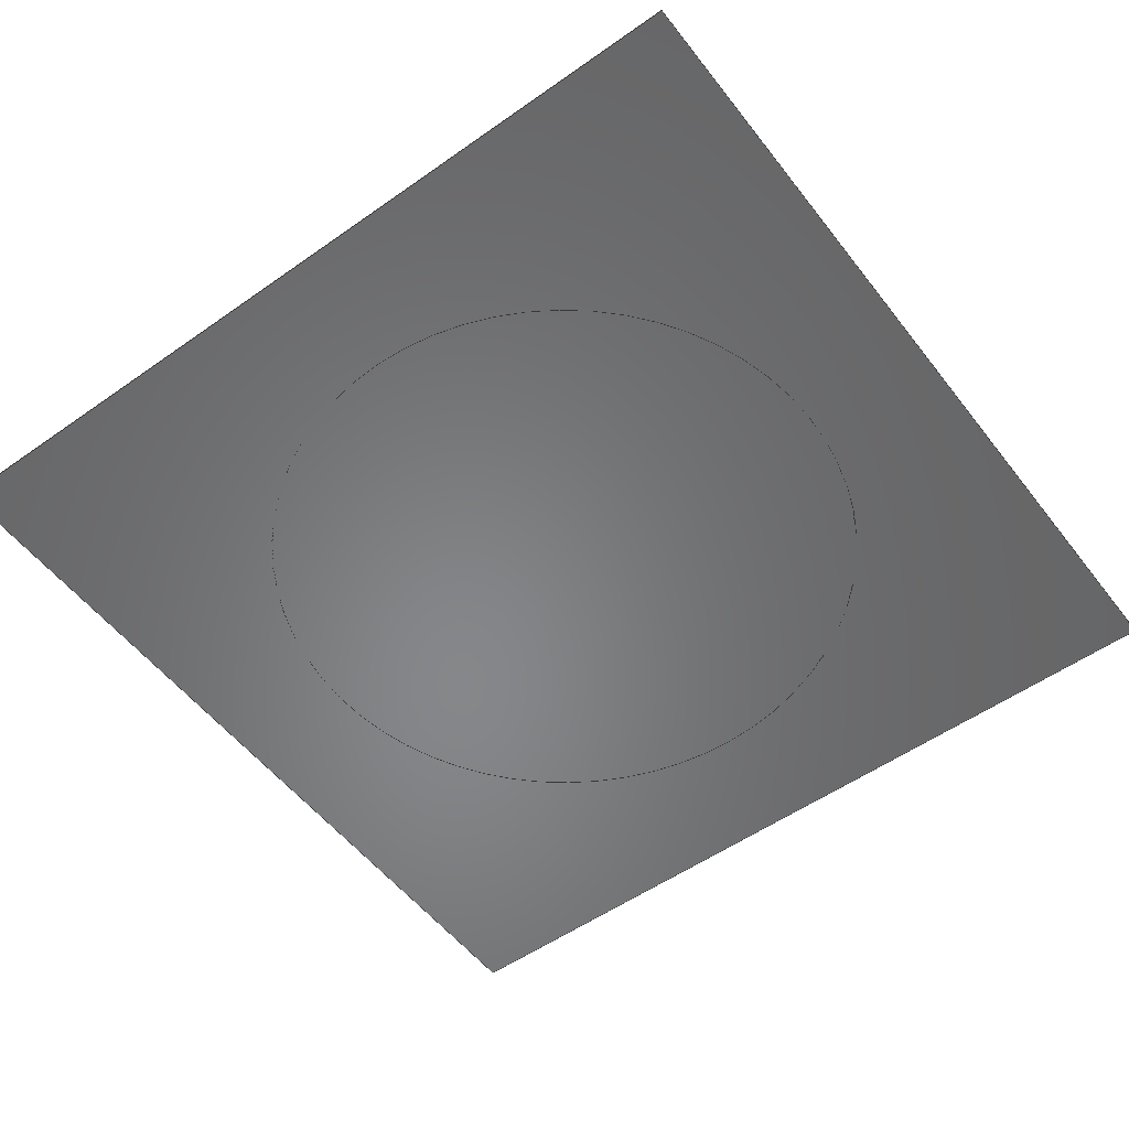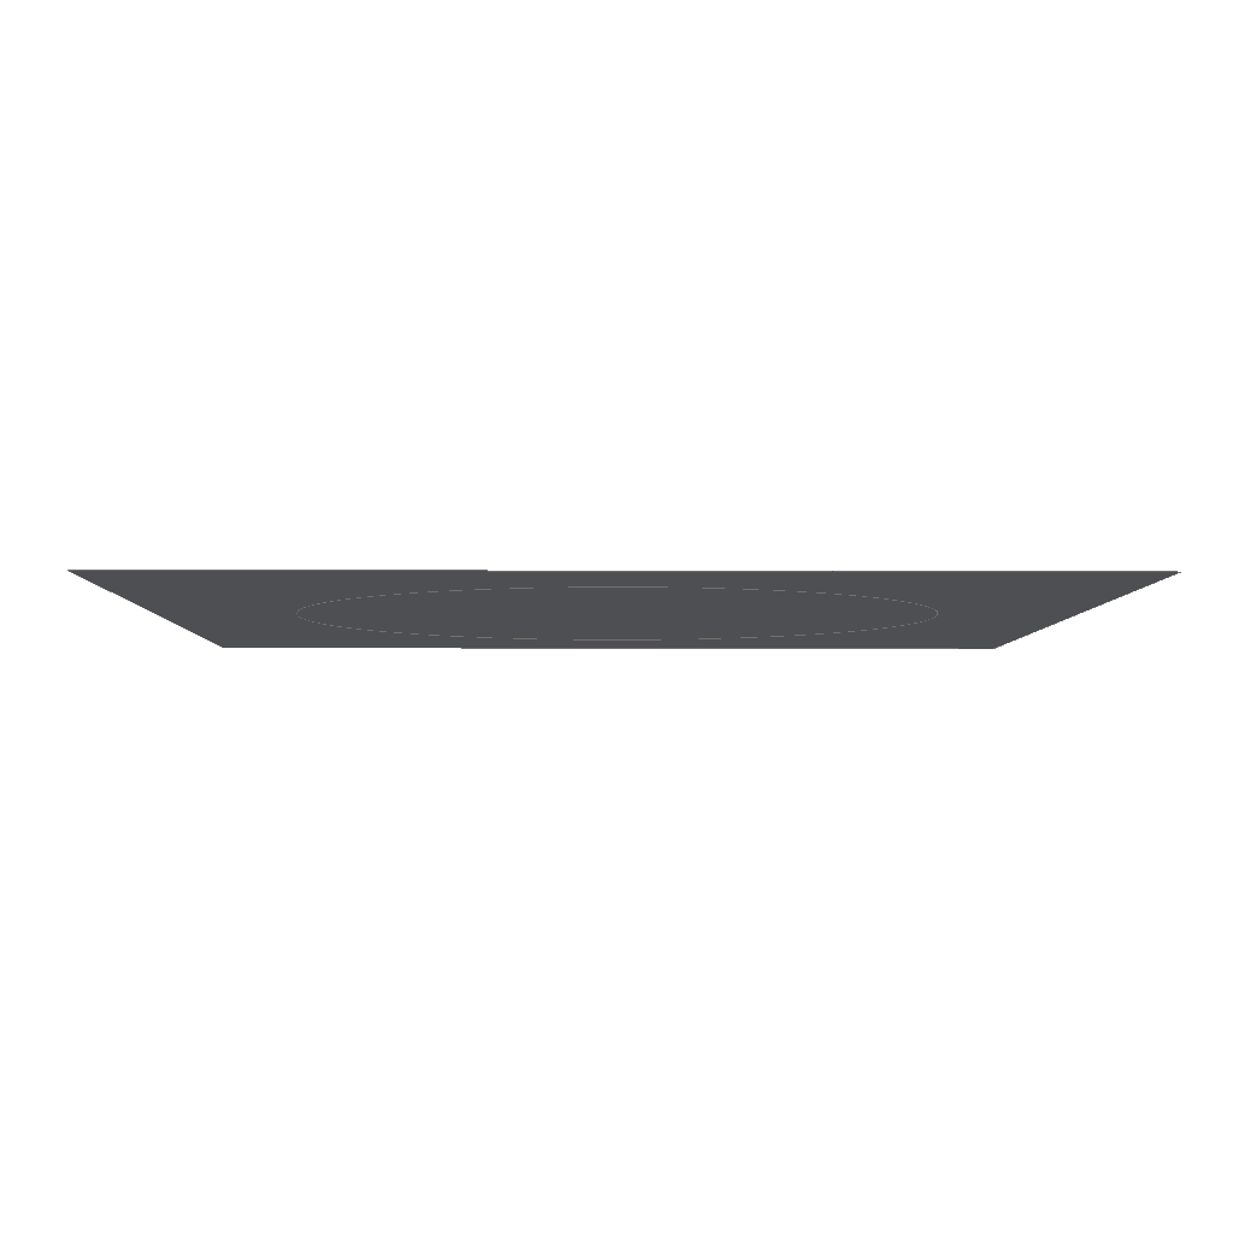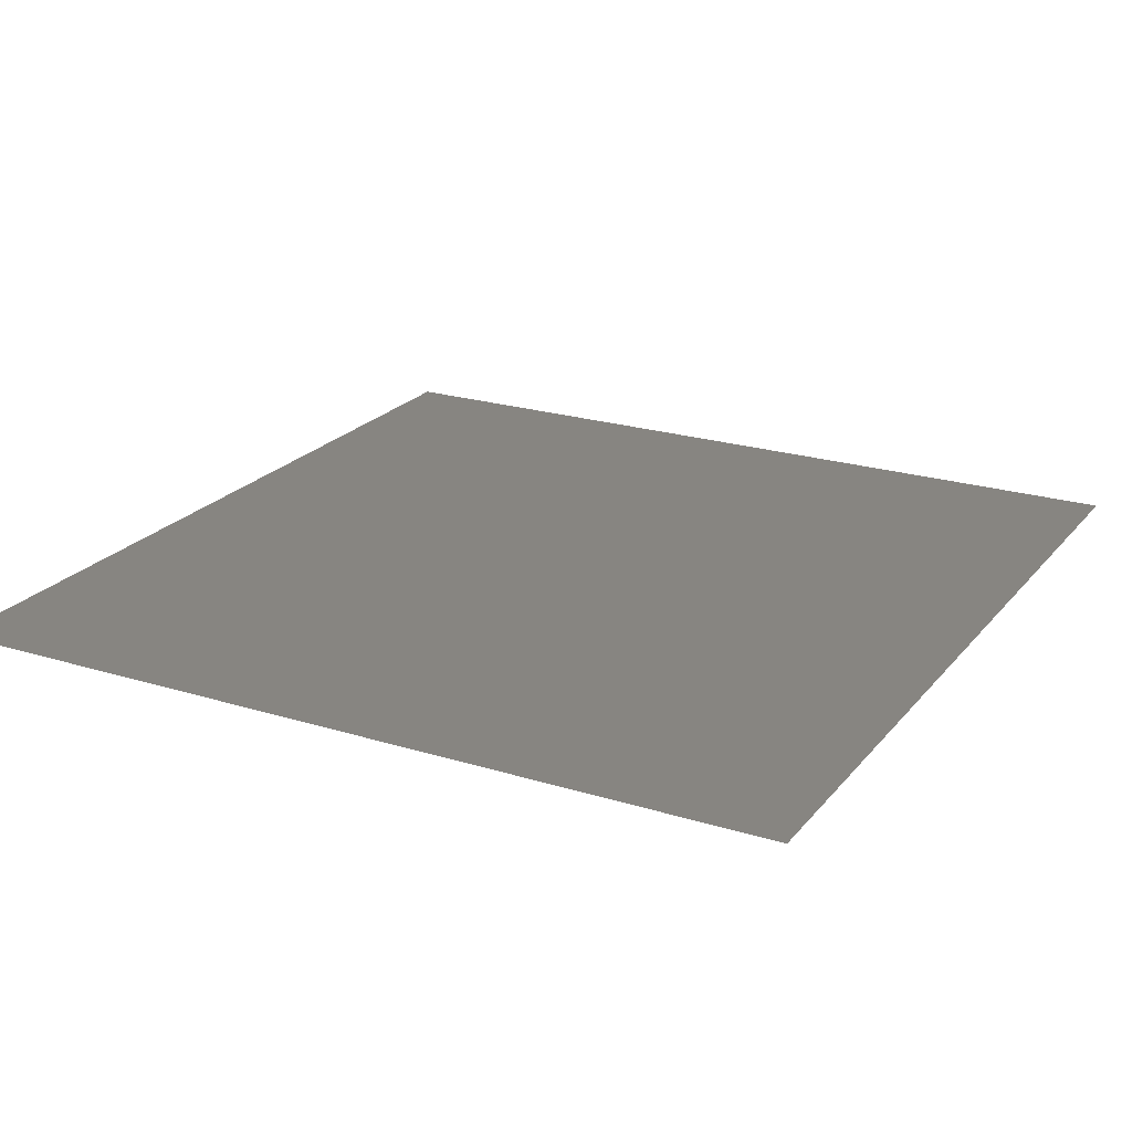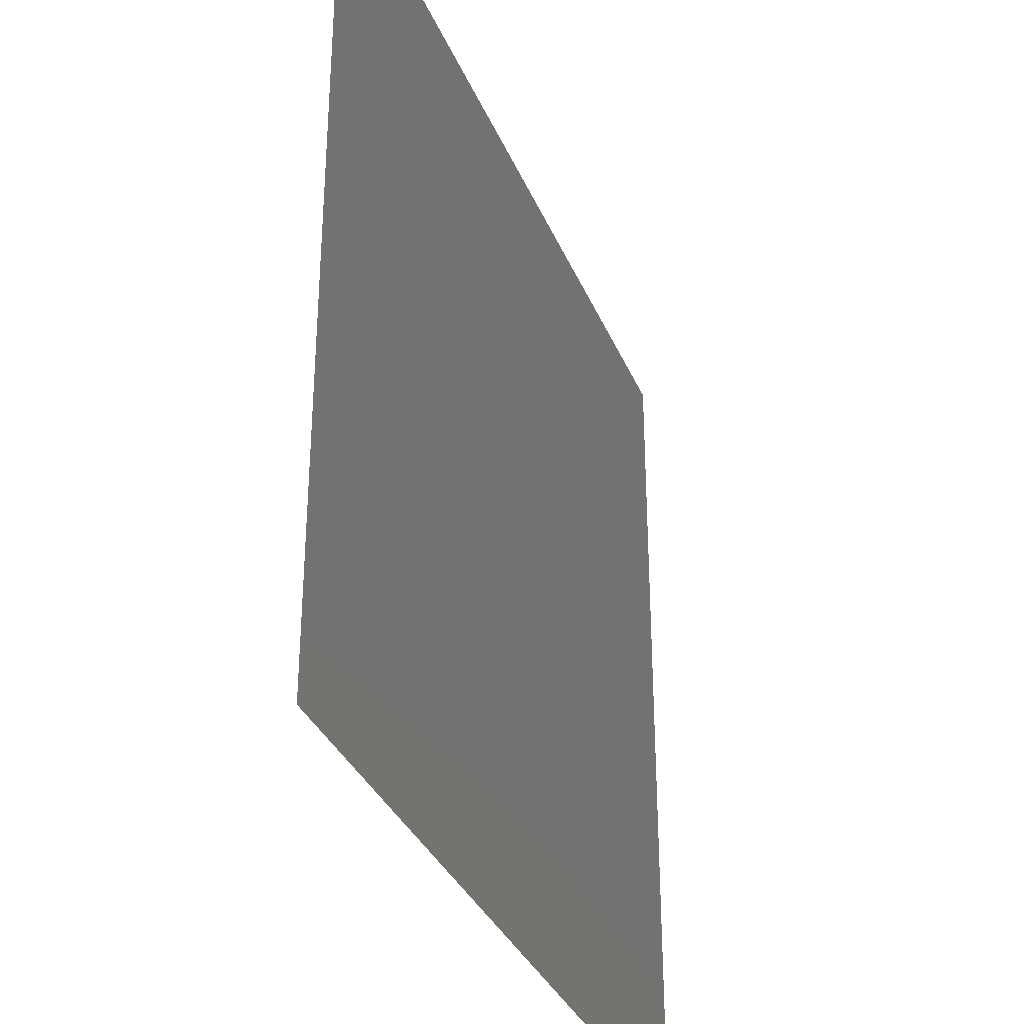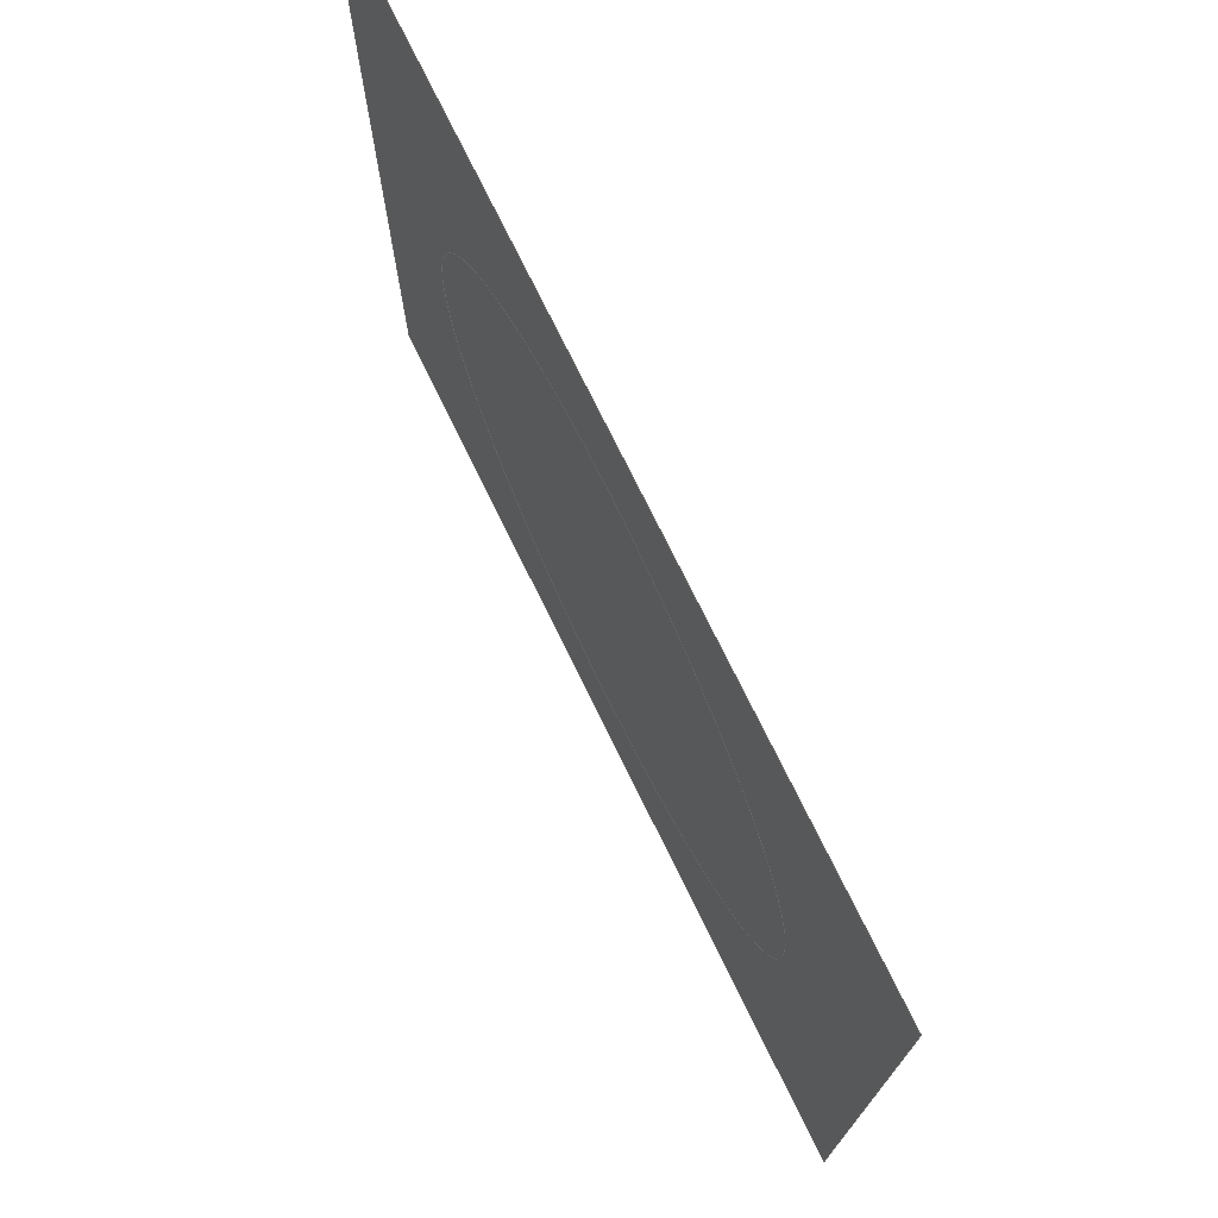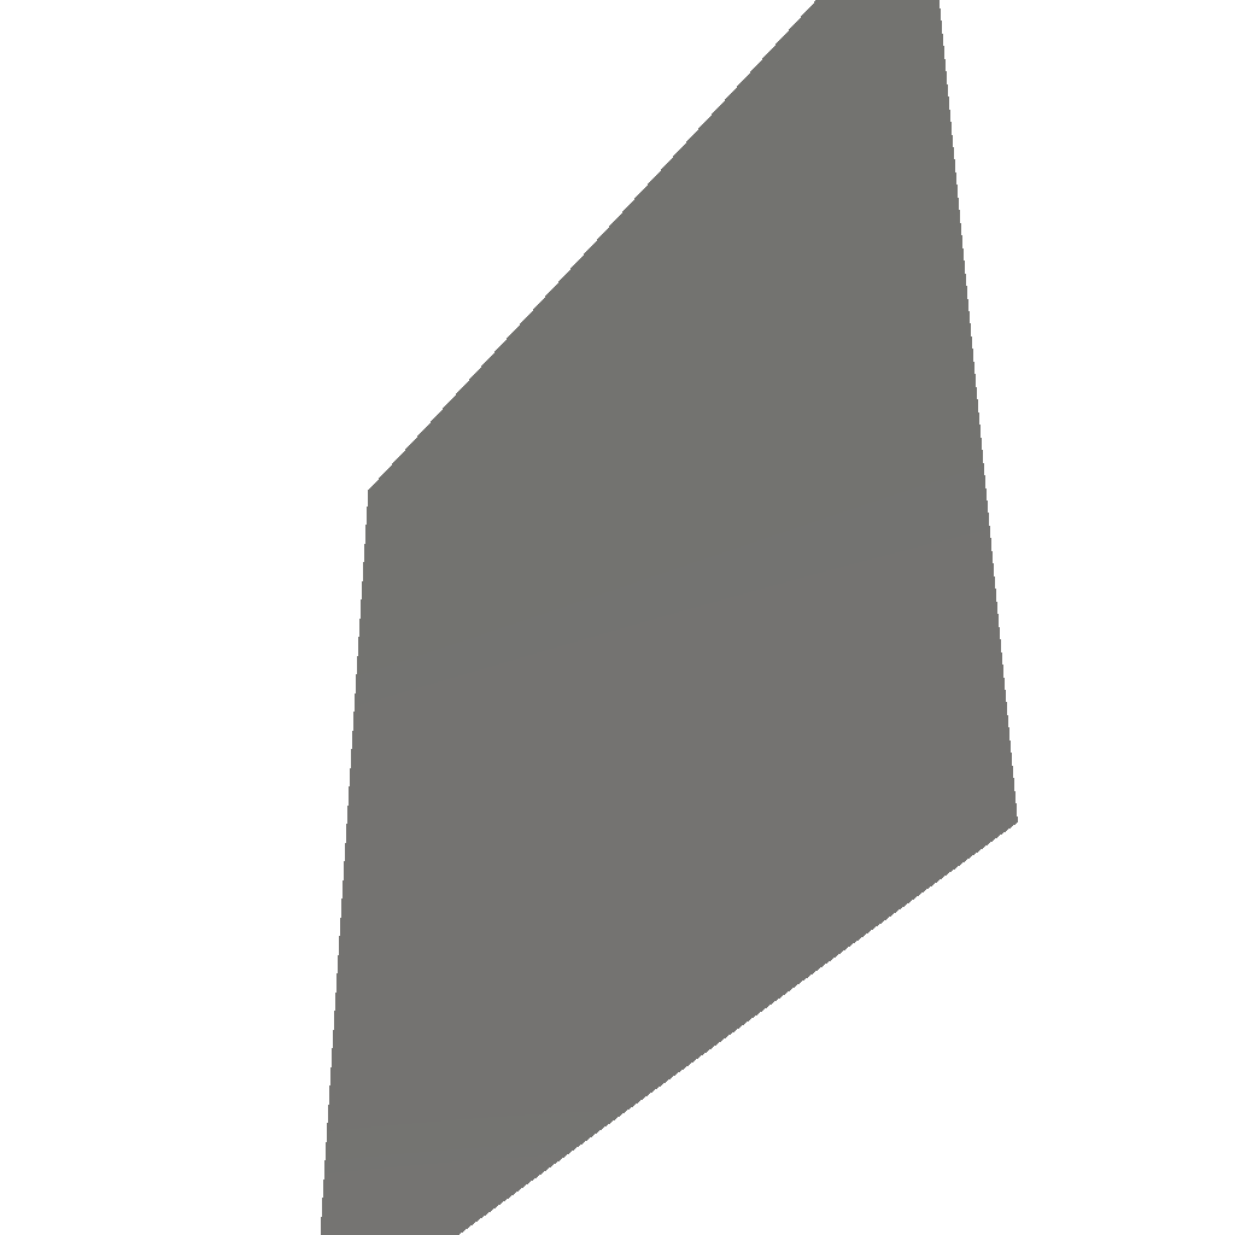
<metadata>
{"format":"step","ext":"stp","renderer":"f3d","projection":"perspective","resolution":1024,"background":"white","views":[{"elev":-53.7,"azim":126.9,"up":"+Z"},{"elev":-4.7,"azim":-1.0,"up":"+Z"},{"elev":22.2,"azim":-151.7,"up":"+Z"},{"elev":-33.6,"azim":-69.6,"up":"+Y"},{"elev":74.6,"azim":-116.1,"up":"+Y"},{"elev":-37.6,"azim":56.9,"up":"+Y"}]}
</metadata>
<code>
ISO-10303-21;
DATA;
#1 = APPLICATION_PROTOCOL_DEFINITION('international standard',
  'automotive_design',2000,#2);
#2 = APPLICATION_CONTEXT(
  'core data for automotive mechanical design processes');
#3 = SHAPE_DEFINITION_REPRESENTATION(#4,#10);
#4 = PRODUCT_DEFINITION_SHAPE('','',#5);
#5 = PRODUCT_DEFINITION('design','',#6,#9);
#6 = PRODUCT_DEFINITION_FORMATION('','',#7);
#7 = PRODUCT('Shell','Shell','',(#8));
#8 = PRODUCT_CONTEXT('',#2,'mechanical');
#9 = PRODUCT_DEFINITION_CONTEXT('part definition',#2,'design');
#10 = MANIFOLD_SURFACE_SHAPE_REPRESENTATION('',(#11,#15),#199);
#11 = AXIS2_PLACEMENT_3D('',#12,#13,#14);
#12 = CARTESIAN_POINT('',(0,0,0));
#13 = DIRECTION('',(0,0,1));
#14 = DIRECTION('',(1,0,-0));
#15 = SHELL_BASED_SURFACE_MODEL('',(#16));
#16 = OPEN_SHELL('',(#17,#126));
#17 = ADVANCED_FACE('',(#18),#33,.T.);
#18 = FACE_BOUND('',#19,.T.);
#19 = EDGE_LOOP('',(#20,#56,#80,#104));
#20 = ORIENTED_EDGE('',*,*,#21,.T.);
#21 = EDGE_CURVE('',#22,#24,#26,.T.);
#22 = VERTEX_POINT('',#23);
#23 = CARTESIAN_POINT('',(35,-3.464e-15,0));
#24 = VERTEX_POINT('',#25);
#25 = CARTESIAN_POINT('',(1.536e-15,35,0));
#26 = SURFACE_CURVE('',#27,(#32,#44),.PCURVE_S1);
#27 = CIRCLE('',#28,35);
#28 = AXIS2_PLACEMENT_3D('',#29,#30,#31);
#29 = CARTESIAN_POINT('',(0,0,0));
#30 = DIRECTION('',(0,0,1));
#31 = DIRECTION('',(1,0,0));
#32 = PCURVE('',#33,#38);
#33 = PLANE('',#34);
#34 = AXIS2_PLACEMENT_3D('',#35,#36,#37);
#35 = CARTESIAN_POINT('',(-5.2e-16,-1.1e-15,0));
#36 = DIRECTION('',(0,0,1));
#37 = DIRECTION('',(1,0,0));
#38 = DEFINITIONAL_REPRESENTATION('',(#39),#43);
#39 = CIRCLE('',#40,35);
#40 = AXIS2_PLACEMENT_2D('',#41,#42);
#41 = CARTESIAN_POINT('',(5.2e-16,1.1e-15));
#42 = DIRECTION('',(1,3e-17));
#43 = ( GEOMETRIC_REPRESENTATION_CONTEXT(2) 
PARAMETRIC_REPRESENTATION_CONTEXT() REPRESENTATION_CONTEXT('2D SPACE',''
  ) );
#44 = PCURVE('',#45,#50);
#45 = PLANE('',#46);
#46 = AXIS2_PLACEMENT_3D('',#47,#48,#49);
#47 = CARTESIAN_POINT('',(-0.07386,-0.03457,0));
#48 = DIRECTION('',(0,0,1));
#49 = DIRECTION('',(1,0,0));
#50 = DEFINITIONAL_REPRESENTATION('',(#51),#55);
#51 = CIRCLE('',#52,35);
#52 = AXIS2_PLACEMENT_2D('',#53,#54);
#53 = CARTESIAN_POINT('',(0.07386,0.03457));
#54 = DIRECTION('',(1,3.062e-17));
#55 = ( GEOMETRIC_REPRESENTATION_CONTEXT(2) 
PARAMETRIC_REPRESENTATION_CONTEXT() REPRESENTATION_CONTEXT('2D SPACE',''
  ) );
#56 = ORIENTED_EDGE('',*,*,#57,.T.);
#57 = EDGE_CURVE('',#24,#58,#60,.T.);
#58 = VERTEX_POINT('',#59);
#59 = CARTESIAN_POINT('',(-35,3.607e-15,0));
#60 = SURFACE_CURVE('',#61,(#66,#73),.PCURVE_S1);
#61 = CIRCLE('',#62,35);
#62 = AXIS2_PLACEMENT_3D('',#63,#64,#65);
#63 = CARTESIAN_POINT('',(0,0,0));
#64 = DIRECTION('',(0,-0,1));
#65 = DIRECTION('',(1,3.062e-17,0));
#66 = PCURVE('',#33,#67);
#67 = DEFINITIONAL_REPRESENTATION('',(#68),#72);
#68 = CIRCLE('',#69,35);
#69 = AXIS2_PLACEMENT_2D('',#70,#71);
#70 = CARTESIAN_POINT('',(5.2e-16,1.1e-15));
#71 = DIRECTION('',(1,3e-17));
#72 = ( GEOMETRIC_REPRESENTATION_CONTEXT(2) 
PARAMETRIC_REPRESENTATION_CONTEXT() REPRESENTATION_CONTEXT('2D SPACE',''
  ) );
#73 = PCURVE('',#45,#74);
#74 = DEFINITIONAL_REPRESENTATION('',(#75),#79);
#75 = CIRCLE('',#76,35);
#76 = AXIS2_PLACEMENT_2D('',#77,#78);
#77 = CARTESIAN_POINT('',(0.07386,0.03457));
#78 = DIRECTION('',(1,3.062e-17));
#79 = ( GEOMETRIC_REPRESENTATION_CONTEXT(2) 
PARAMETRIC_REPRESENTATION_CONTEXT() REPRESENTATION_CONTEXT('2D SPACE',''
  ) );
#80 = ORIENTED_EDGE('',*,*,#81,.T.);
#81 = EDGE_CURVE('',#58,#82,#84,.T.);
#82 = VERTEX_POINT('',#83);
#83 = CARTESIAN_POINT('',(-5.679e-15,-35,0));
#84 = SURFACE_CURVE('',#85,(#90,#97),.PCURVE_S1);
#85 = CIRCLE('',#86,35);
#86 = AXIS2_PLACEMENT_3D('',#87,#88,#89);
#87 = CARTESIAN_POINT('',(0,0,0));
#88 = DIRECTION('',(0,0,1));
#89 = DIRECTION('',(1,0,0));
#90 = PCURVE('',#33,#91);
#91 = DEFINITIONAL_REPRESENTATION('',(#92),#96);
#92 = CIRCLE('',#93,35);
#93 = AXIS2_PLACEMENT_2D('',#94,#95);
#94 = CARTESIAN_POINT('',(5.2e-16,1.1e-15));
#95 = DIRECTION('',(1,3e-17));
#96 = ( GEOMETRIC_REPRESENTATION_CONTEXT(2) 
PARAMETRIC_REPRESENTATION_CONTEXT() REPRESENTATION_CONTEXT('2D SPACE',''
  ) );
#97 = PCURVE('',#45,#98);
#98 = DEFINITIONAL_REPRESENTATION('',(#99),#103);
#99 = CIRCLE('',#100,35);
#100 = AXIS2_PLACEMENT_2D('',#101,#102);
#101 = CARTESIAN_POINT('',(0.07386,0.03457));
#102 = DIRECTION('',(1,3.062e-17));
#103 = ( GEOMETRIC_REPRESENTATION_CONTEXT(2) 
PARAMETRIC_REPRESENTATION_CONTEXT() REPRESENTATION_CONTEXT('2D SPACE',''
  ) );
#104 = ORIENTED_EDGE('',*,*,#105,.T.);
#105 = EDGE_CURVE('',#82,#22,#106,.T.);
#106 = SURFACE_CURVE('',#107,(#112,#119),.PCURVE_S1);
#107 = CIRCLE('',#108,35);
#108 = AXIS2_PLACEMENT_3D('',#109,#110,#111);
#109 = CARTESIAN_POINT('',(0,0,0));
#110 = DIRECTION('',(0,0,1));
#111 = DIRECTION('',(1,0,0));
#112 = PCURVE('',#33,#113);
#113 = DEFINITIONAL_REPRESENTATION('',(#114),#118);
#114 = CIRCLE('',#115,35);
#115 = AXIS2_PLACEMENT_2D('',#116,#117);
#116 = CARTESIAN_POINT('',(5.2e-16,1.1e-15));
#117 = DIRECTION('',(1,3e-17));
#118 = ( GEOMETRIC_REPRESENTATION_CONTEXT(2) 
PARAMETRIC_REPRESENTATION_CONTEXT() REPRESENTATION_CONTEXT('2D SPACE',''
  ) );
#119 = PCURVE('',#45,#120);
#120 = DEFINITIONAL_REPRESENTATION('',(#121),#125);
#121 = CIRCLE('',#122,35);
#122 = AXIS2_PLACEMENT_2D('',#123,#124);
#123 = CARTESIAN_POINT('',(0.07386,0.03457));
#124 = DIRECTION('',(1,3.062e-17));
#125 = ( GEOMETRIC_REPRESENTATION_CONTEXT(2) 
PARAMETRIC_REPRESENTATION_CONTEXT() REPRESENTATION_CONTEXT('2D SPACE',''
  ) );
#126 = ADVANCED_FACE('',(#127,#193),#45,.T.);
#127 = FACE_BOUND('',#128,.T.);
#128 = EDGE_LOOP('',(#129,#147,#163,#179));
#129 = ORIENTED_EDGE('',*,*,#130,.T.);
#130 = EDGE_CURVE('',#131,#133,#135,.T.);
#131 = VERTEX_POINT('',#132);
#132 = CARTESIAN_POINT('',(-50.14,-50,0));
#133 = VERTEX_POINT('',#134);
#134 = CARTESIAN_POINT('',(50,-50,0));
#135 = SURFACE_CURVE('',#136,(#140),.PCURVE_S1);
#136 = LINE('',#137,#138);
#137 = CARTESIAN_POINT('',(-50.14,-50,0));
#138 = VECTOR('',#139,1);
#139 = DIRECTION('',(1,3.062e-17,0));
#140 = PCURVE('',#45,#141);
#141 = DEFINITIONAL_REPRESENTATION('',(#142),#146);
#142 = LINE('',#143,#144);
#143 = CARTESIAN_POINT('',(-50.07,-49.97));
#144 = VECTOR('',#145,1);
#145 = DIRECTION('',(1,3.062e-17));
#146 = ( GEOMETRIC_REPRESENTATION_CONTEXT(2) 
PARAMETRIC_REPRESENTATION_CONTEXT() REPRESENTATION_CONTEXT('2D SPACE',''
  ) );
#147 = ORIENTED_EDGE('',*,*,#148,.T.);
#148 = EDGE_CURVE('',#133,#149,#151,.T.);
#149 = VERTEX_POINT('',#150);
#150 = CARTESIAN_POINT('',(50,49.93,0));
#151 = SURFACE_CURVE('',#152,(#156),.PCURVE_S1);
#152 = LINE('',#153,#154);
#153 = CARTESIAN_POINT('',(50,-50,0));
#154 = VECTOR('',#155,1);
#155 = DIRECTION('',(-3.062e-17,1,0));
#156 = PCURVE('',#45,#157);
#157 = DEFINITIONAL_REPRESENTATION('',(#158),#162);
#158 = LINE('',#159,#160);
#159 = CARTESIAN_POINT('',(50.07,-49.97));
#160 = VECTOR('',#161,1);
#161 = DIRECTION('',(-3.062e-17,1));
#162 = ( GEOMETRIC_REPRESENTATION_CONTEXT(2) 
PARAMETRIC_REPRESENTATION_CONTEXT() REPRESENTATION_CONTEXT('2D SPACE',''
  ) );
#163 = ORIENTED_EDGE('',*,*,#164,.T.);
#164 = EDGE_CURVE('',#149,#165,#167,.T.);
#165 = VERTEX_POINT('',#166);
#166 = CARTESIAN_POINT('',(-50.14,49.93,0));
#167 = SURFACE_CURVE('',#168,(#172),.PCURVE_S1);
#168 = LINE('',#169,#170);
#169 = CARTESIAN_POINT('',(50,49.93,0));
#170 = VECTOR('',#171,1);
#171 = DIRECTION('',(-1,-3.062e-17,0));
#172 = PCURVE('',#45,#173);
#173 = DEFINITIONAL_REPRESENTATION('',(#174),#178);
#174 = LINE('',#175,#176);
#175 = CARTESIAN_POINT('',(50.07,49.97));
#176 = VECTOR('',#177,1);
#177 = DIRECTION('',(-1,-3.062e-17));
#178 = ( GEOMETRIC_REPRESENTATION_CONTEXT(2) 
PARAMETRIC_REPRESENTATION_CONTEXT() REPRESENTATION_CONTEXT('2D SPACE',''
  ) );
#179 = ORIENTED_EDGE('',*,*,#180,.T.);
#180 = EDGE_CURVE('',#165,#131,#181,.T.);
#181 = SURFACE_CURVE('',#182,(#186),.PCURVE_S1);
#182 = LINE('',#183,#184);
#183 = CARTESIAN_POINT('',(-50.14,49.93,0));
#184 = VECTOR('',#185,1);
#185 = DIRECTION('',(3.062e-17,-1,0));
#186 = PCURVE('',#45,#187);
#187 = DEFINITIONAL_REPRESENTATION('',(#188),#192);
#188 = LINE('',#189,#190);
#189 = CARTESIAN_POINT('',(-50.07,49.97));
#190 = VECTOR('',#191,1);
#191 = DIRECTION('',(3.062e-17,-1));
#192 = ( GEOMETRIC_REPRESENTATION_CONTEXT(2) 
PARAMETRIC_REPRESENTATION_CONTEXT() REPRESENTATION_CONTEXT('2D SPACE',''
  ) );
#193 = FACE_BOUND('',#194,.T.);
#194 = EDGE_LOOP('',(#195,#196,#197,#198));
#195 = ORIENTED_EDGE('',*,*,#21,.F.);
#196 = ORIENTED_EDGE('',*,*,#105,.F.);
#197 = ORIENTED_EDGE('',*,*,#81,.F.);
#198 = ORIENTED_EDGE('',*,*,#57,.F.);
#199 = ( GEOMETRIC_REPRESENTATION_CONTEXT(3) 
GLOBAL_UNCERTAINTY_ASSIGNED_CONTEXT((#203)) GLOBAL_UNIT_ASSIGNED_CONTEXT
((#200,#201,#202)) REPRESENTATION_CONTEXT('Context #1',
  '3D Context with UNIT and UNCERTAINTY') );
#200 = ( LENGTH_UNIT() NAMED_UNIT(*) SI_UNIT(.MILLI.,.METRE.) );
#201 = ( NAMED_UNIT(*) PLANE_ANGLE_UNIT() SI_UNIT($,.RADIAN.) );
#202 = ( NAMED_UNIT(*) SI_UNIT($,.STERADIAN.) SOLID_ANGLE_UNIT() );
#203 = UNCERTAINTY_MEASURE_WITH_UNIT(LENGTH_MEASURE(1e-07),#200,
  'distance_accuracy_value','confusion accuracy');
#204 = PRODUCT_RELATED_PRODUCT_CATEGORY('part',$,(#7));
#205 = MECHANICAL_DESIGN_GEOMETRIC_PRESENTATION_REPRESENTATION('',(#206)
  ,#199);
#206 = STYLED_ITEM('color',(#207),#15);
#207 = PRESENTATION_STYLE_ASSIGNMENT((#208,#214));
#208 = SURFACE_STYLE_USAGE(.BOTH.,#209);
#209 = SURFACE_SIDE_STYLE('',(#210));
#210 = SURFACE_STYLE_FILL_AREA(#211);
#211 = FILL_AREA_STYLE('',(#212));
#212 = FILL_AREA_STYLE_COLOUR('',#213);
#213 = COLOUR_RGB('',0.9063,0.9063,0.9063);
#214 = CURVE_STYLE('',#215,POSITIVE_LENGTH_MEASURE(0.1),#216);
#215 = DRAUGHTING_PRE_DEFINED_CURVE_FONT('continuous');
#216 = COLOUR_RGB('',0.3459,0.3459,0.3459);
ENDSEC;
END-ISO-10303-21;

</code>
